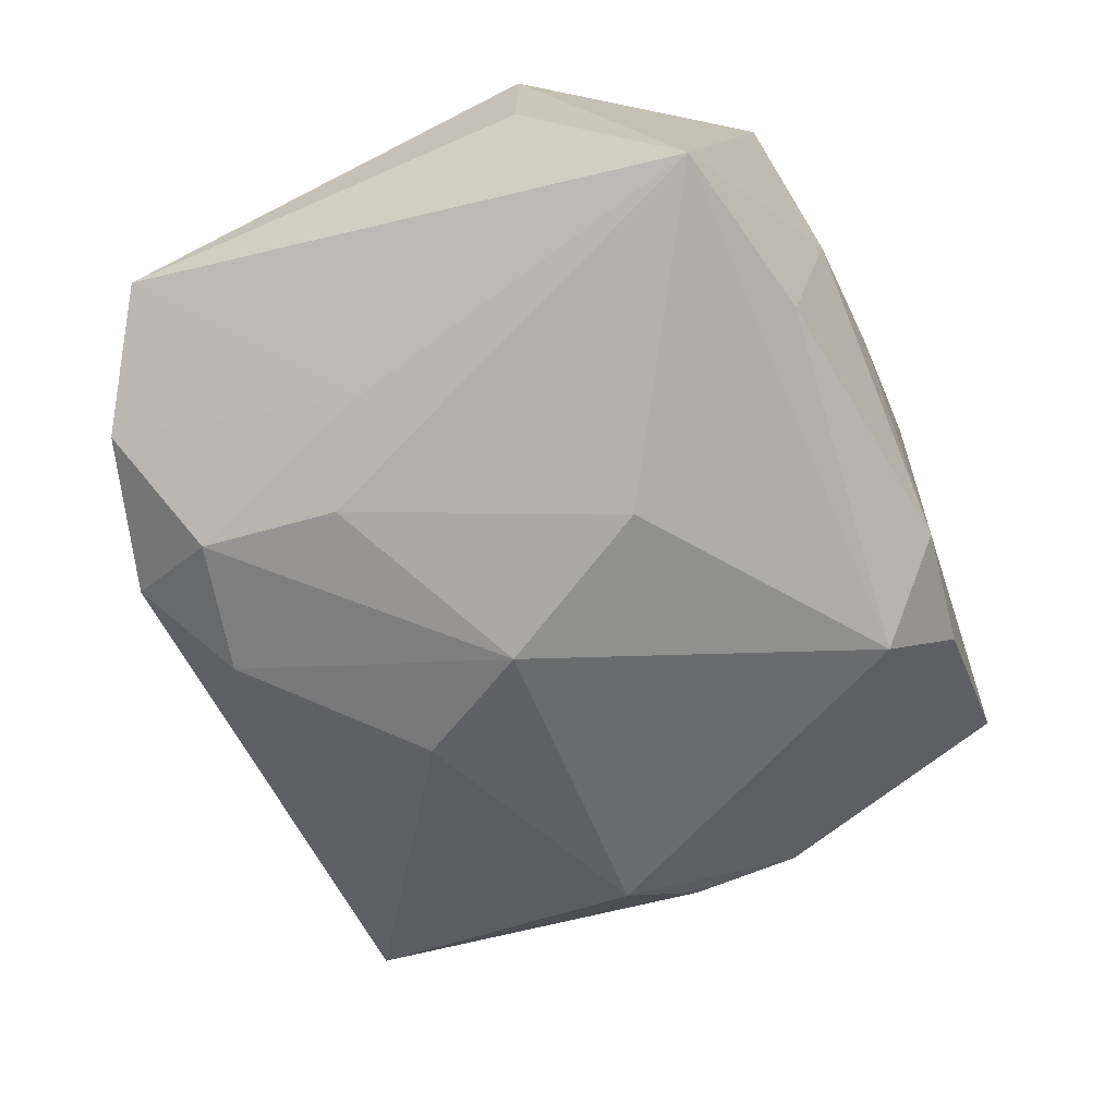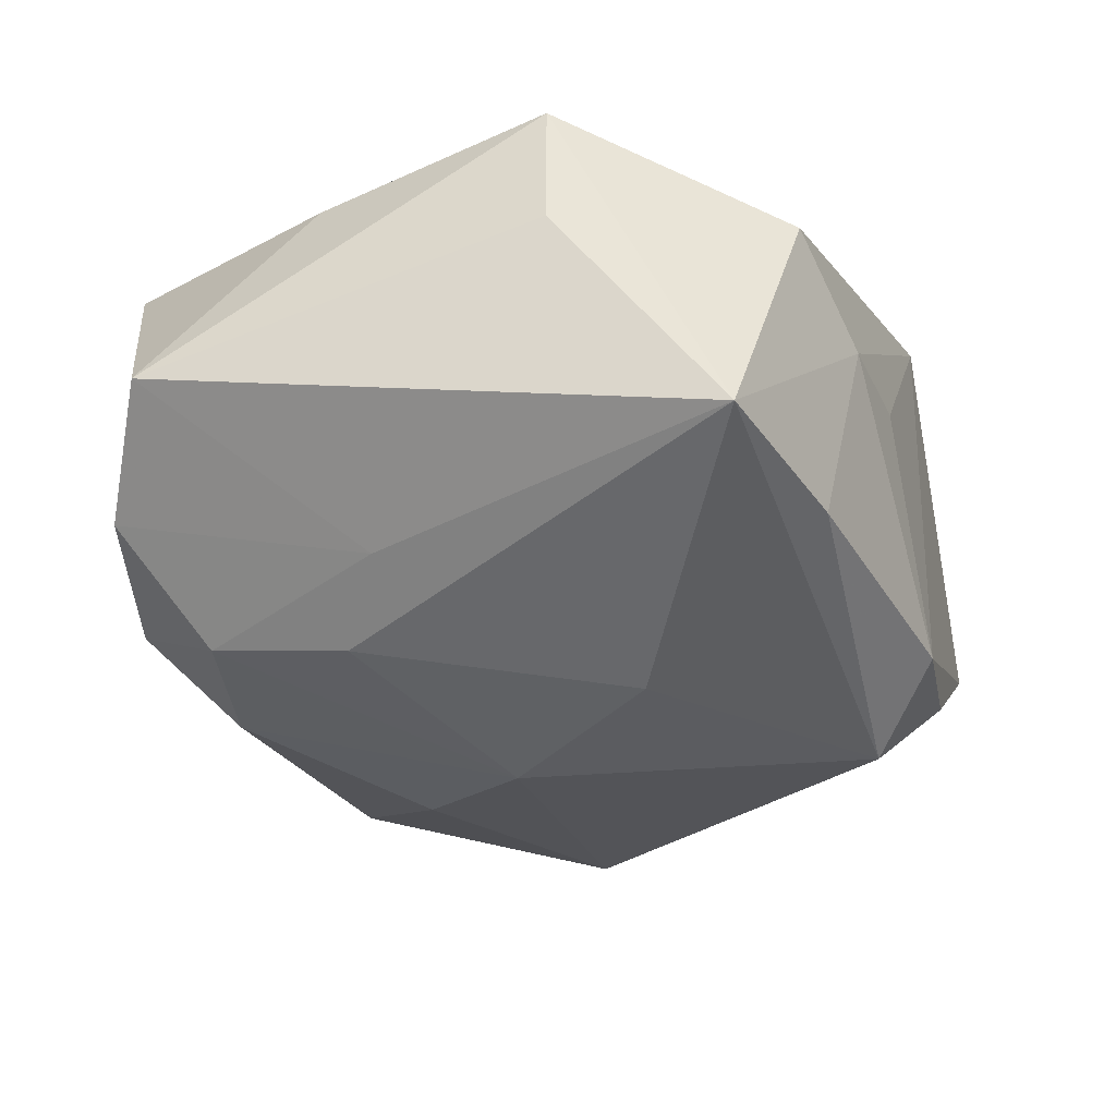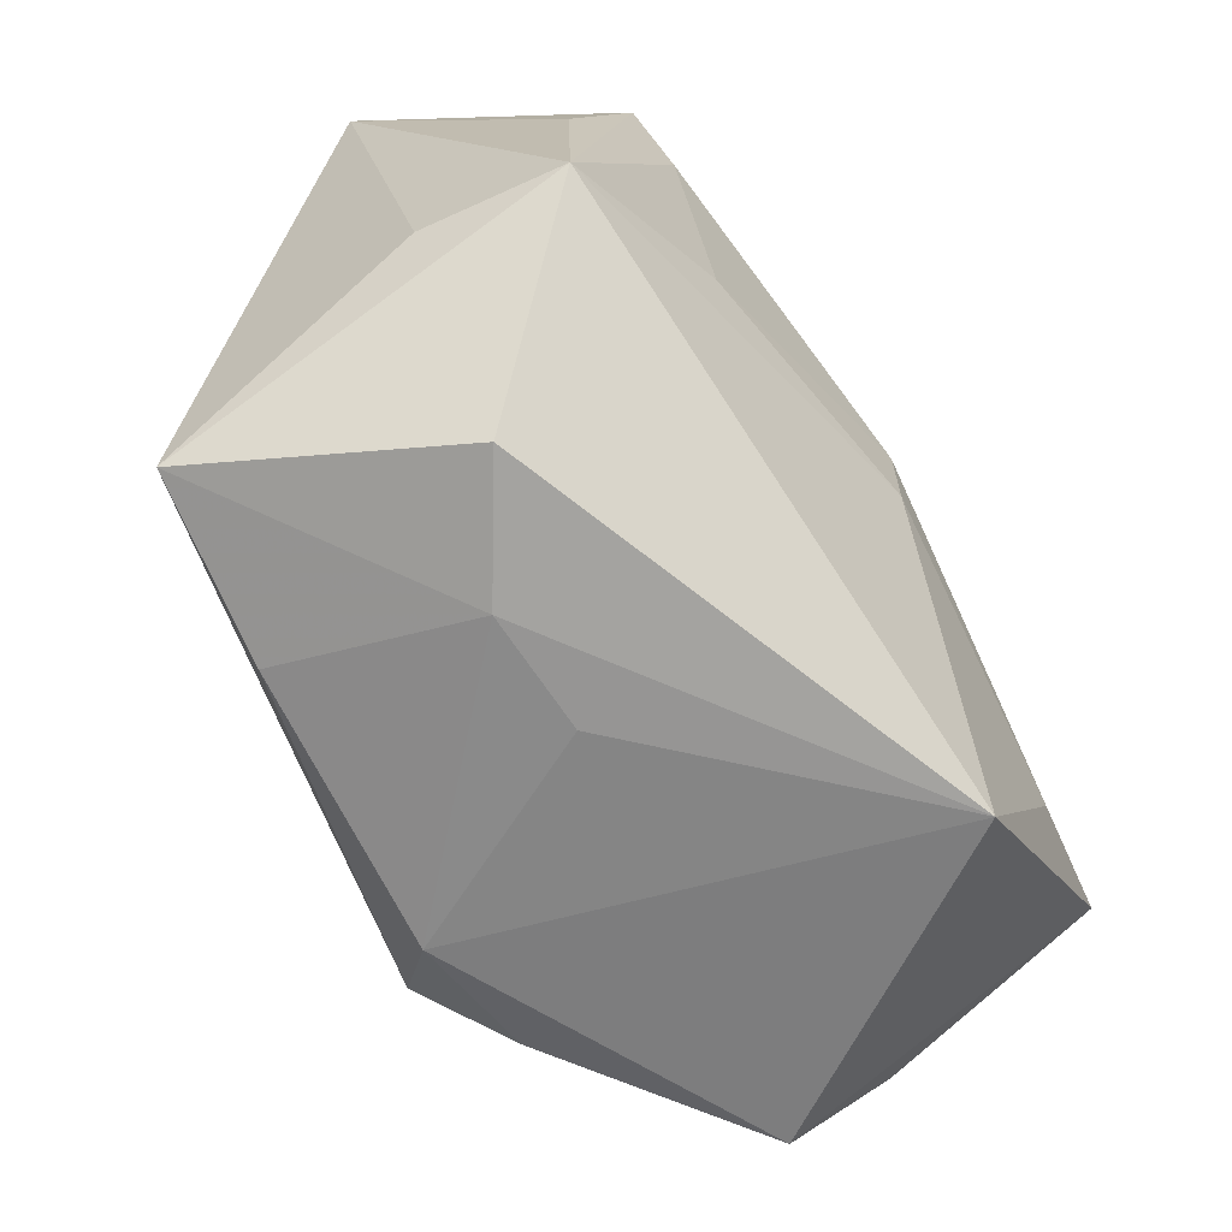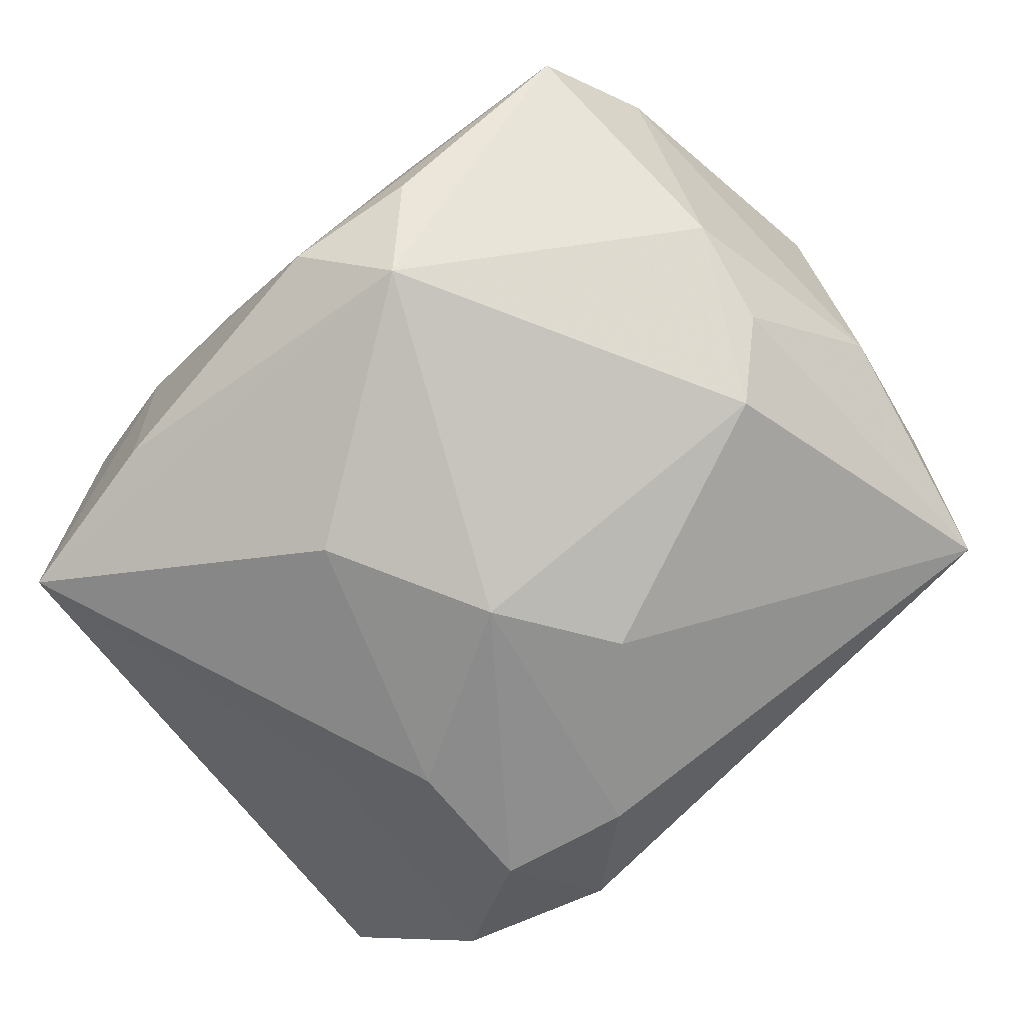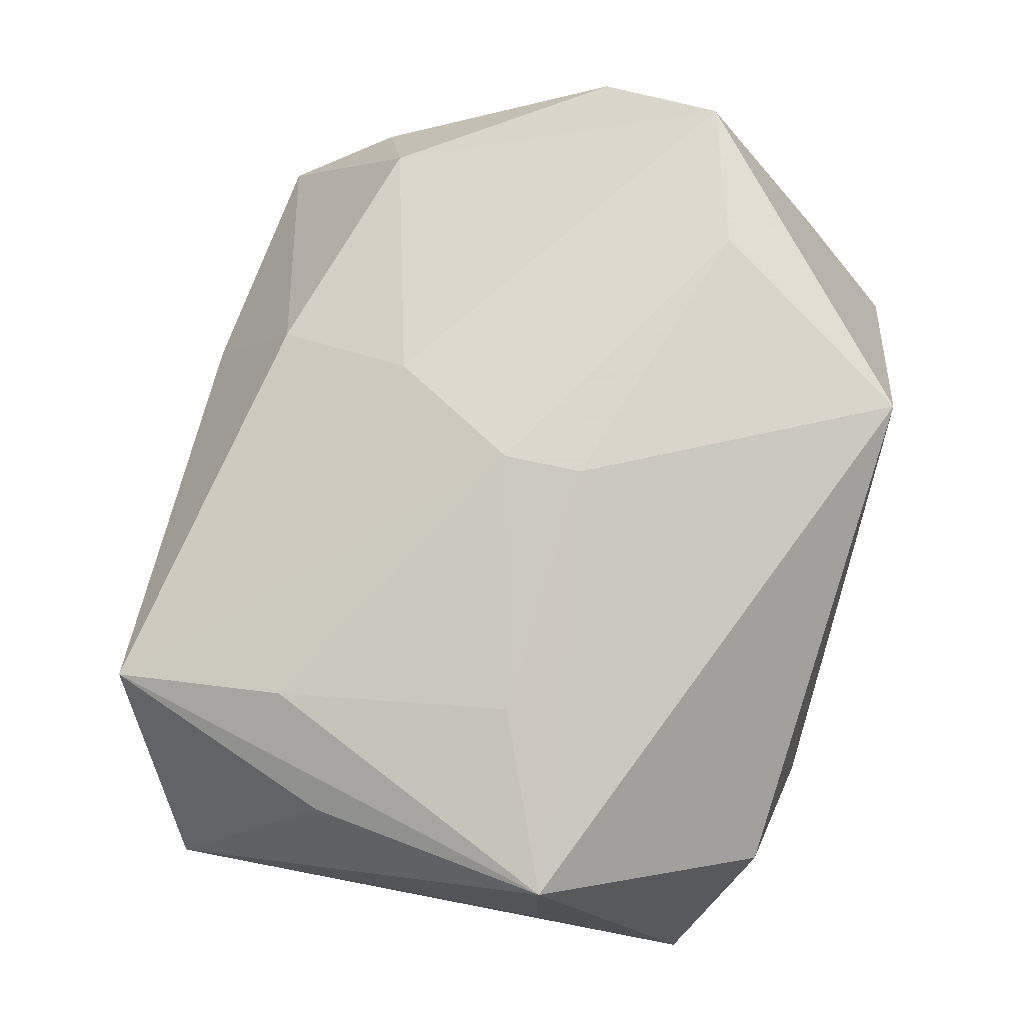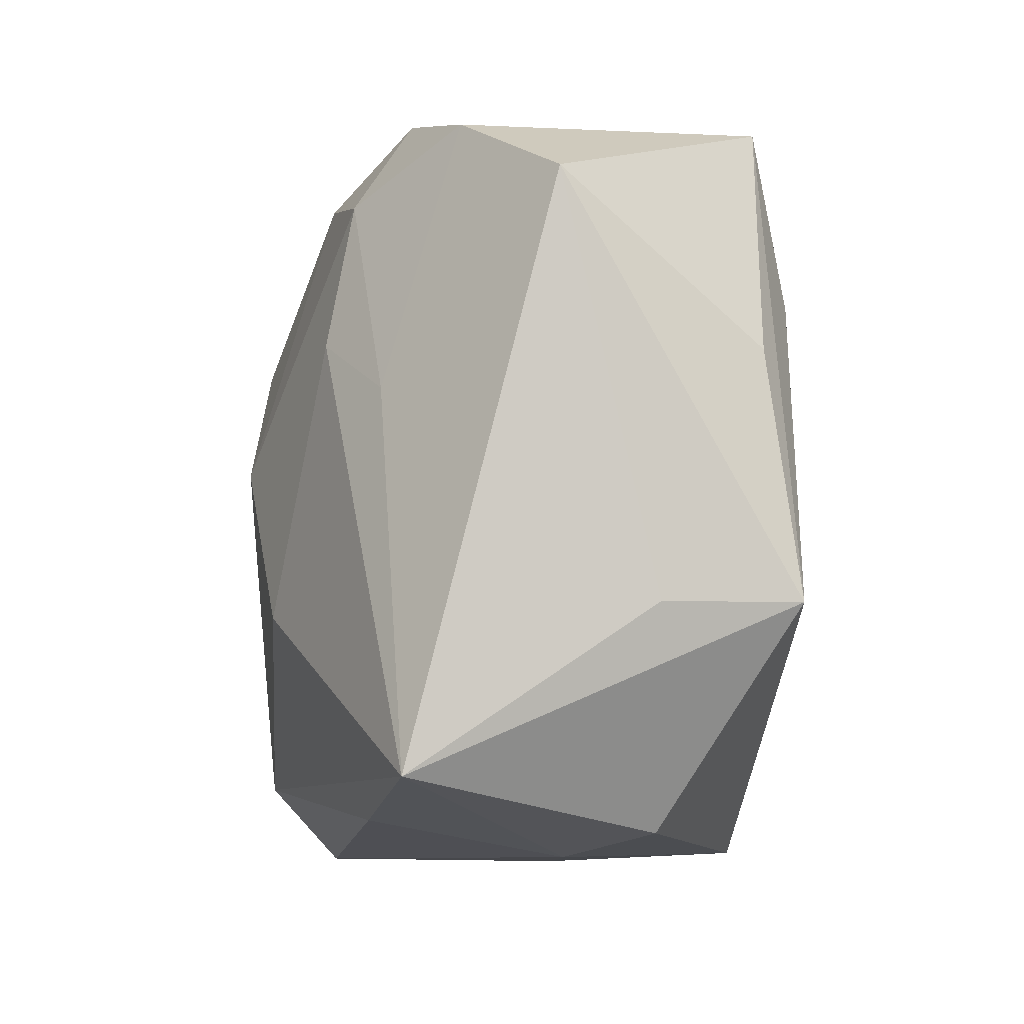
<metadata>
{"format":"obj","ext":"obj","renderer":"f3d","projection":"perspective","resolution":1024,"background":"white","views":[{"elev":-64.0,"azim":-68.5,"up":"+Z"},{"elev":-35.8,"azim":-72.3,"up":"+Z"},{"elev":-61.8,"azim":-62.8,"up":"+Y"},{"elev":-79.6,"azim":39.6,"up":"+Z"},{"elev":73.2,"azim":-77.0,"up":"+Z"},{"elev":-6.6,"azim":-101.5,"up":"+Y"}]}
</metadata>
<code>
v 0.002092 0.007724 -0.01311
v 0.02098 0.00572 -0.001433
v -0.01538 0.01694 -0.006231
v -0.01239 -0.00188 0.01067
v -0.0102 0.007295 -0.01175
v -0.009843 -0.01674 -0.0002243
v 0.01824 -0.005081 -0.006271
v 0.01739 -0.01644 -0.001186
v 0.02015 0.0124 0.001613
v 0.02004 -0.005364 0.01282
v 0.01735 -9.802e-05 -0.007885
v -0.02043 -0.005311 0.008339
v -0.0142 0.004707 -0.009693
v 0.02228 0.0006432 0.008775
v -0.01395 0.00919 0.009793
v 0.001749 -0.01713 -0.009549
v 0.005159 -0.01365 -0.0124
v -0.02096 0.01377 -0.0028
v -0.001694 0.00209 -0.01449
v 0.005958 0.01869 -0.000177
v 0.003084 0.006976 0.01227
v -0.01032 0.01401 -0.01047
v 0.000767 0.0189 -0.0007359
v -0.0006922 0.0009275 0.0133
v 0.01859 0.01785 -0.00288
v 0.01625 0.01066 0.00753
v 0.01985 -0.01156 0.00268
v -0.01448 0.01743 0.008089
v 0.006305 -0.01713 0.01269
v -0.01927 -0.01296 -0.009424
v 0.007923 -0.01647 -0.008532
v -0.01101 -0.01496 -0.009676
v -0.0207 -0.005375 0.001738
v -0.004288 -0.01713 0.0003812
v 0.01291 -0.007484 0.01339
v -0.008016 0.01878 -0.007345
v 0.01433 0.002614 -0.01088
v -0.006075 -0.005357 -0.01371
v -0.0006965 -0.002821 0.01339
v -0.01869 0.006299 0.007167
v 0.0049 0.01387 0.008134
v -0.004094 0.01527 -0.01067
v -0.01545 -0.01551 0.002809
f 29 8 10
f 36 22 3
f 26 10 14
f 5 22 19
f 29 10 35
f 14 10 27
f 27 10 8
f 27 2 14
f 13 3 22
f 13 5 30
f 22 5 13
f 39 12 29
f 29 35 39
f 18 13 30
f 3 13 18
f 9 26 14
f 25 26 9
f 14 2 9
f 9 2 25
f 10 26 21
f 41 21 26
f 41 26 25
f 43 12 30
f 30 6 43
f 29 12 43
f 43 6 29
f 19 17 38
f 38 17 30
f 38 5 19
f 30 5 38
f 16 8 29
f 25 2 11
f 19 22 42
f 42 1 19
f 42 22 36
f 36 25 42
f 25 1 42
f 30 12 33
f 33 18 30
f 12 18 33
f 20 41 25
f 20 25 36
f 36 23 20
f 30 17 32
f 17 16 32
f 32 6 30
f 32 16 6
f 31 17 8
f 8 16 31
f 31 16 17
f 29 6 34
f 34 16 29
f 6 16 34
f 37 17 19
f 19 1 37
f 37 1 25
f 25 11 37
f 12 39 4
f 4 15 12
f 12 15 28
f 3 18 28
f 36 3 28
f 28 23 36
f 28 20 23
f 41 20 28
f 21 41 28
f 24 39 35
f 24 4 39
f 15 4 24
f 21 28 24
f 24 28 15
f 24 35 10
f 10 21 24
f 7 11 2
f 2 27 7
f 7 27 8
f 17 37 7
f 7 37 11
f 8 17 7
f 40 18 12
f 12 28 40
f 40 28 18

</code>
